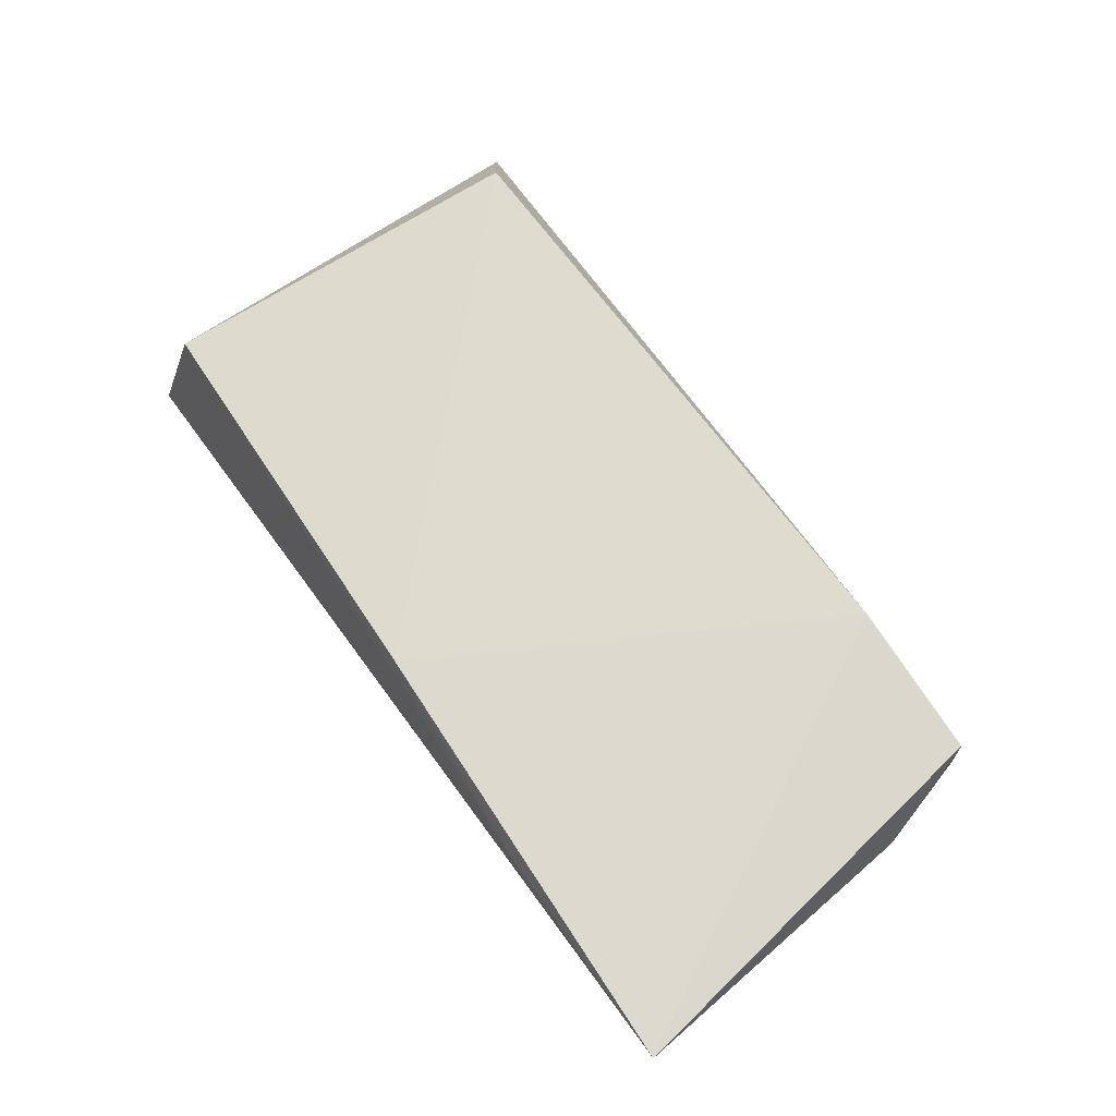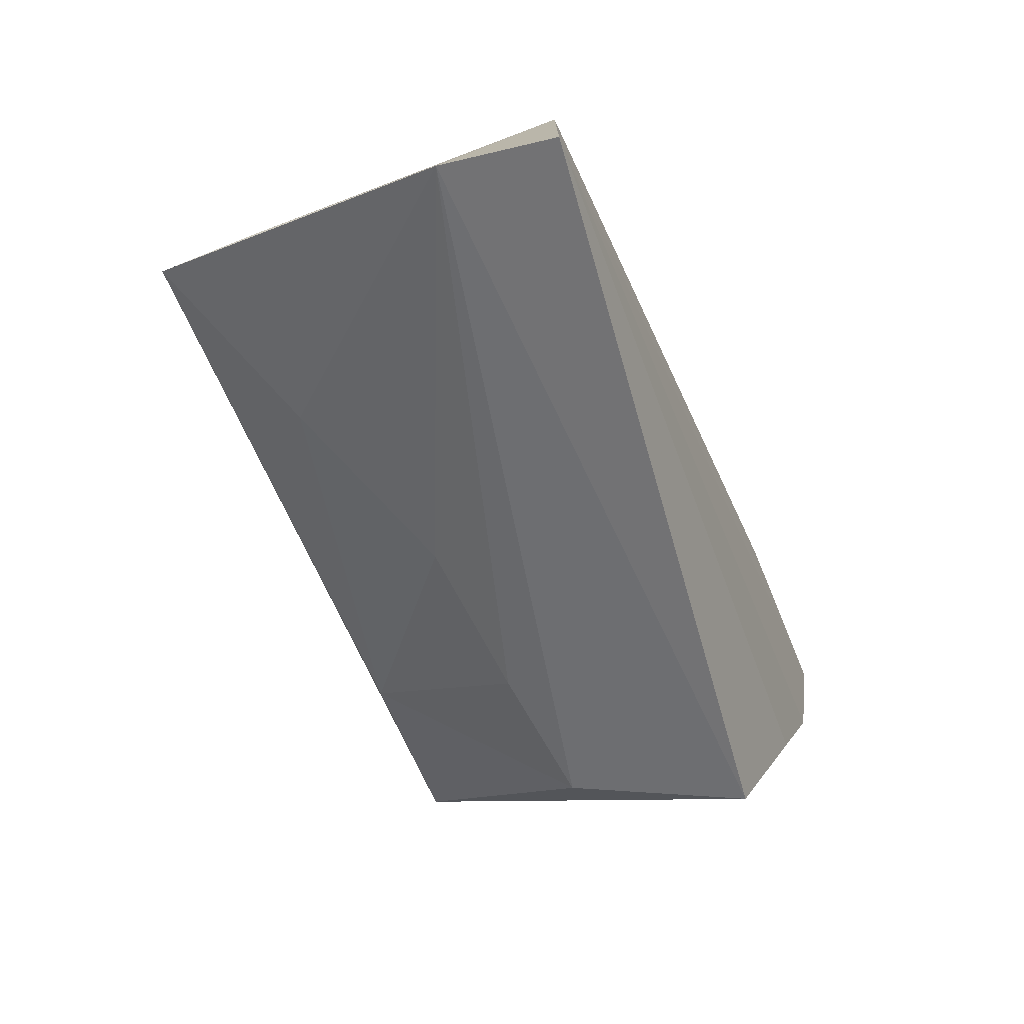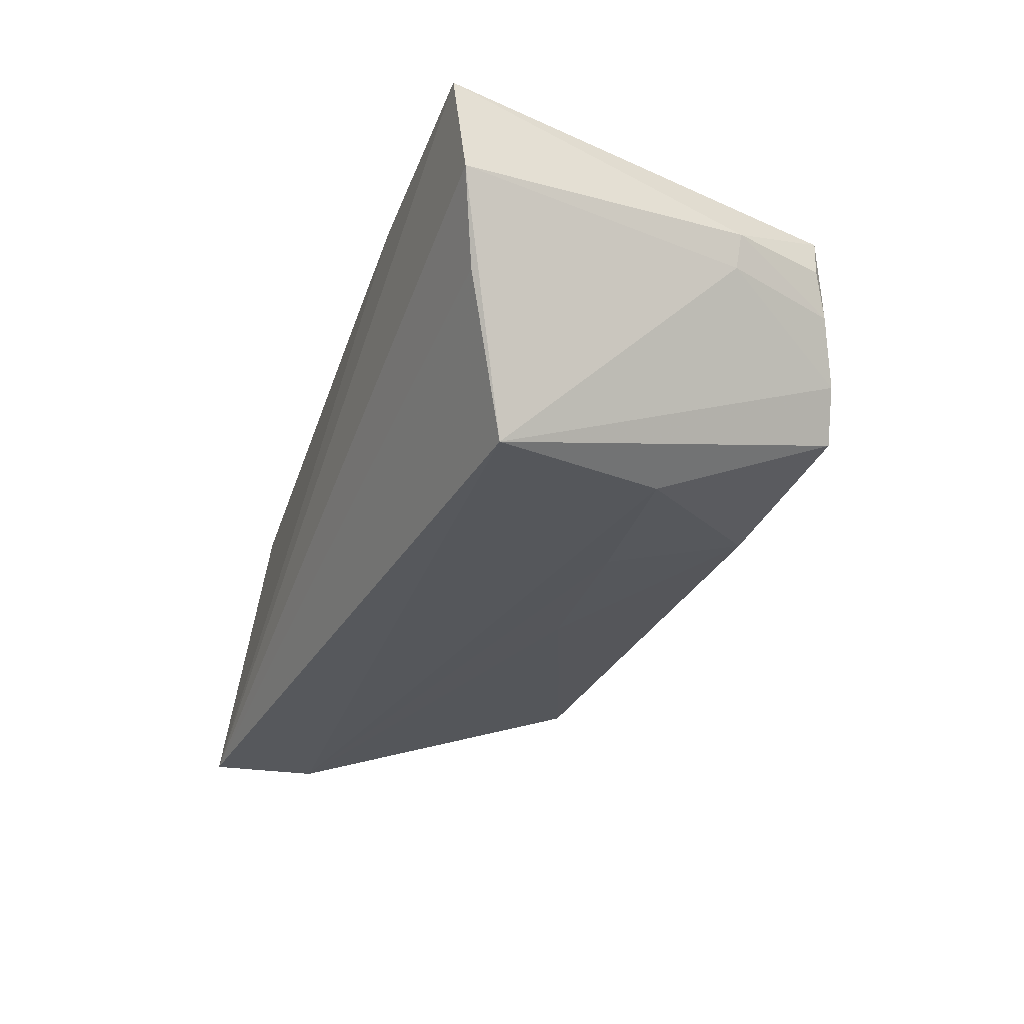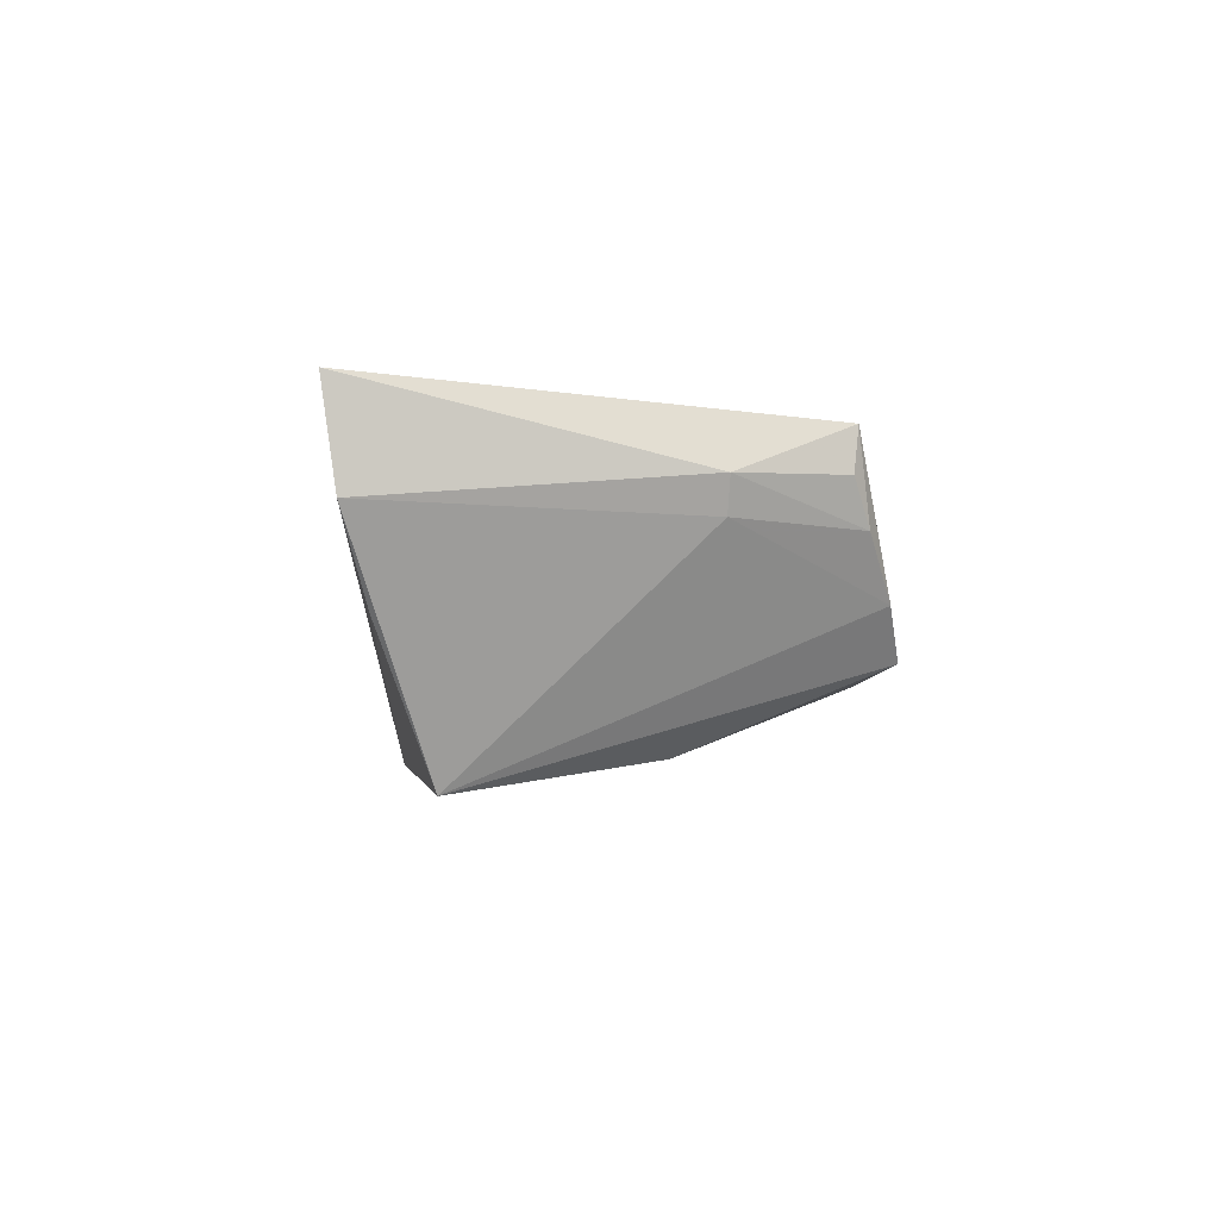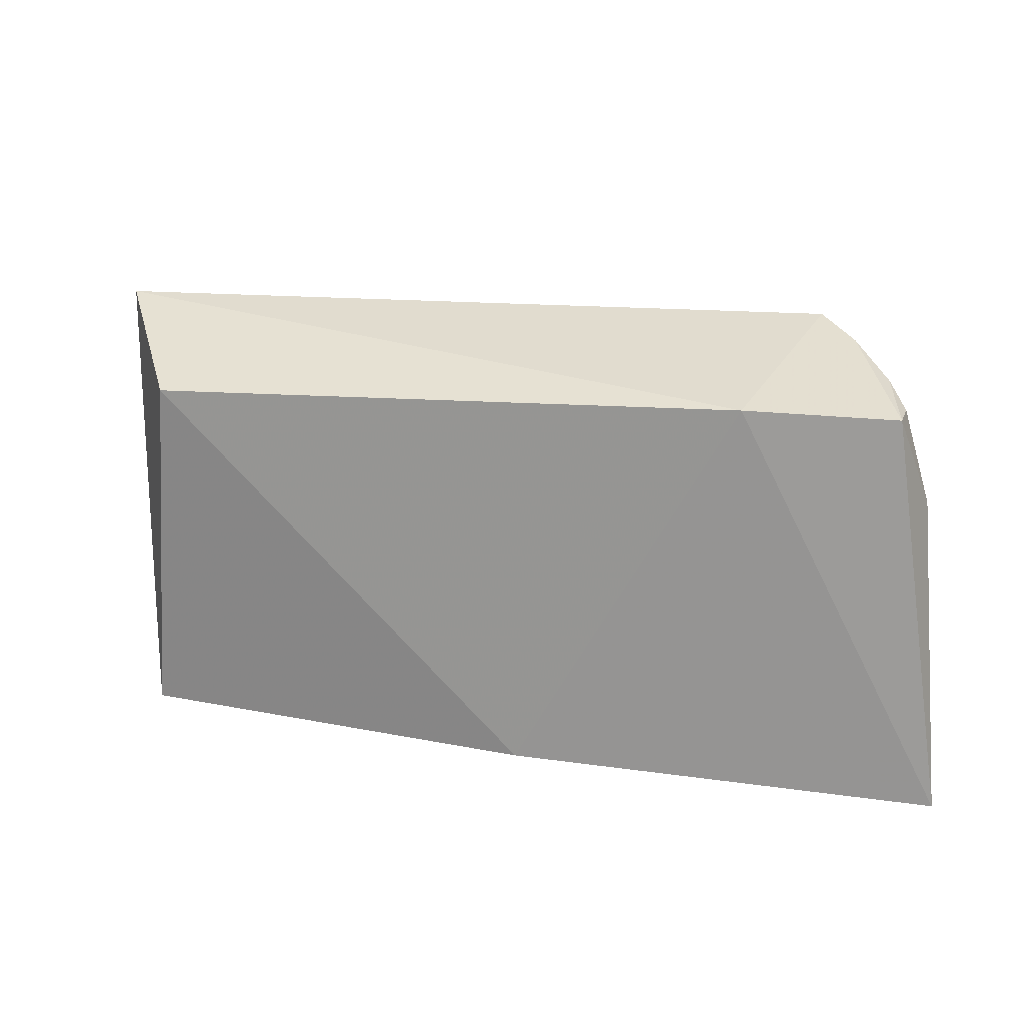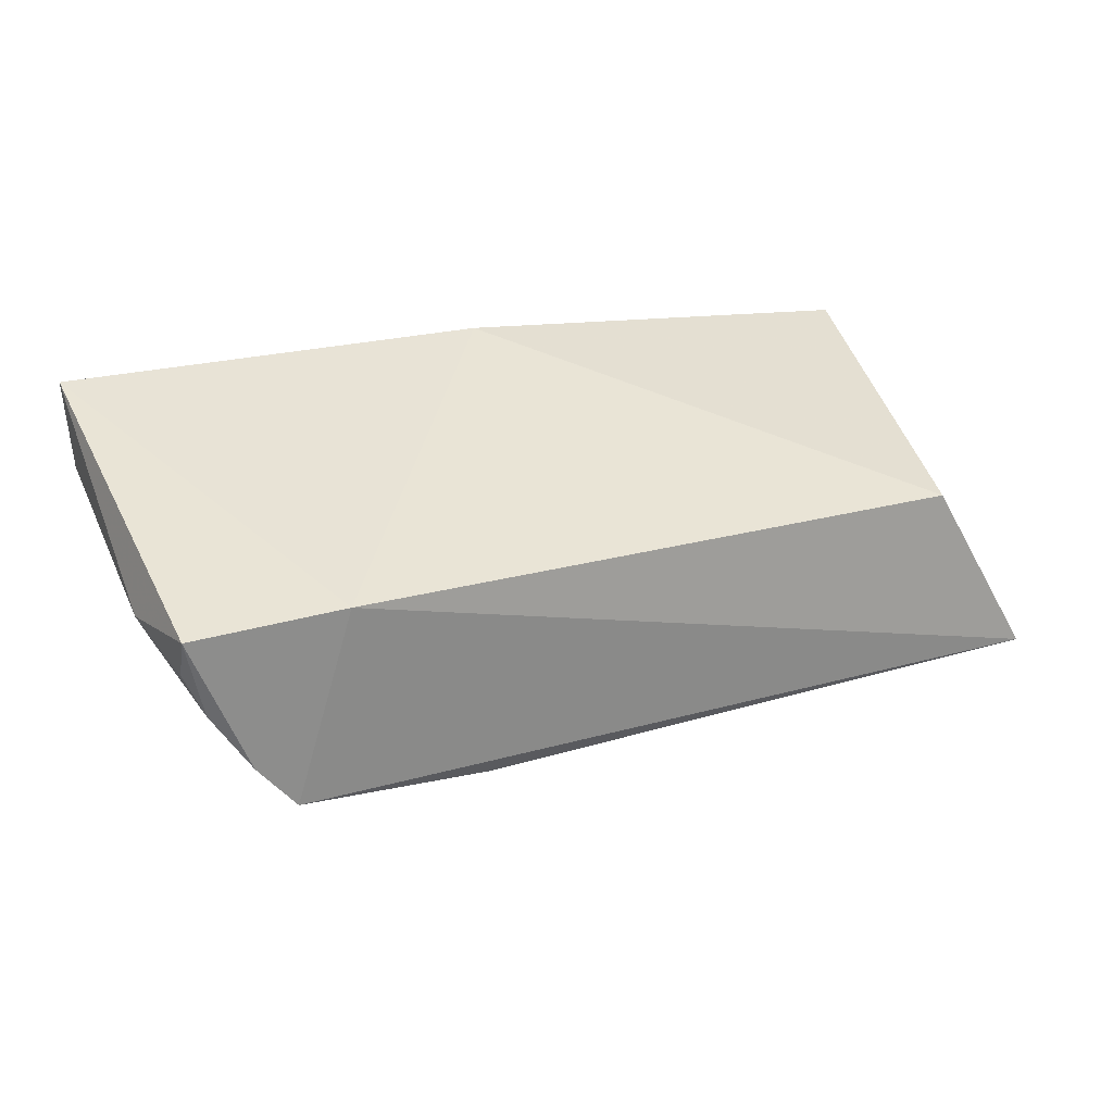
<metadata>
{"format":"obj","ext":"obj","renderer":"f3d","projection":"perspective","resolution":1024,"background":"white","views":[{"elev":74.3,"azim":54.6,"up":"+Z"},{"elev":-58.0,"azim":-68.4,"up":"+Z"},{"elev":-31.1,"azim":70.2,"up":"+Z"},{"elev":-2.3,"azim":88.7,"up":"+Z"},{"elev":24.4,"azim":9.5,"up":"+Y"},{"elev":37.9,"azim":163.5,"up":"+Z"}]}
</metadata>
<code>
v -0.05565 -0.0245 -0.02028
v 0.05499 -0.02286 0.006817
v -0.05703 -0.0103 -0.01882
v 0.05159 0.01259 0.009544
v 0.0502 0.01239 0.005567
v 0.04749 0.02489 0.01454
v 0.04176 0.02865 -0.002207
v -0.04257 0.02285 0.01411
v 0.01534 0.009729 -0.01606
v 0.01488 0.02868 -0.009767
v 0.05511 -0.0245 0.01852
v -0.04587 -0.02093 0.01376
v -0.05213 0.02896 -0.005464
v 0.04999 -0.02037 -0.003162
v -0.05392 0.01508 -0.009785
v -0.006314 0.01132 -0.01471
v 0.02897 0.02536 0.01557
v 0.04604 0.02611 0.004602
v 0.04284 -0.01447 -0.02028
v 0.02942 -0.0245 0.01649
v 0.0481 0.02436 0.009678
v 0.03751 0.02998 -0.007723
v 0.002642 -0.02259 0.01835
v 0.03488 0.007863 -0.01702
v -0.02935 0.02036 -0.01016
f 3 24 19
f 15 13 3
f 3 12 15
f 15 12 13
f 13 12 8
f 12 23 8
f 3 13 25
f 13 10 25
f 3 25 16
f 16 25 10
f 24 10 22
f 22 10 13
f 22 19 24
f 17 8 23
f 11 6 17
f 17 23 11
f 13 8 17
f 17 22 13
f 6 22 17
f 19 5 2
f 9 10 24
f 9 16 10
f 9 24 3
f 3 16 9
f 6 21 18
f 3 19 1
f 1 2 11
f 1 12 3
f 11 2 4
f 4 2 5
f 4 6 11
f 4 21 6
f 5 18 4
f 4 18 21
f 7 5 19
f 7 18 5
f 19 22 7
f 7 22 6
f 6 18 7
f 19 2 14
f 14 1 19
f 2 1 14
f 11 23 20
f 20 1 11
f 20 23 12
f 12 1 20

</code>
